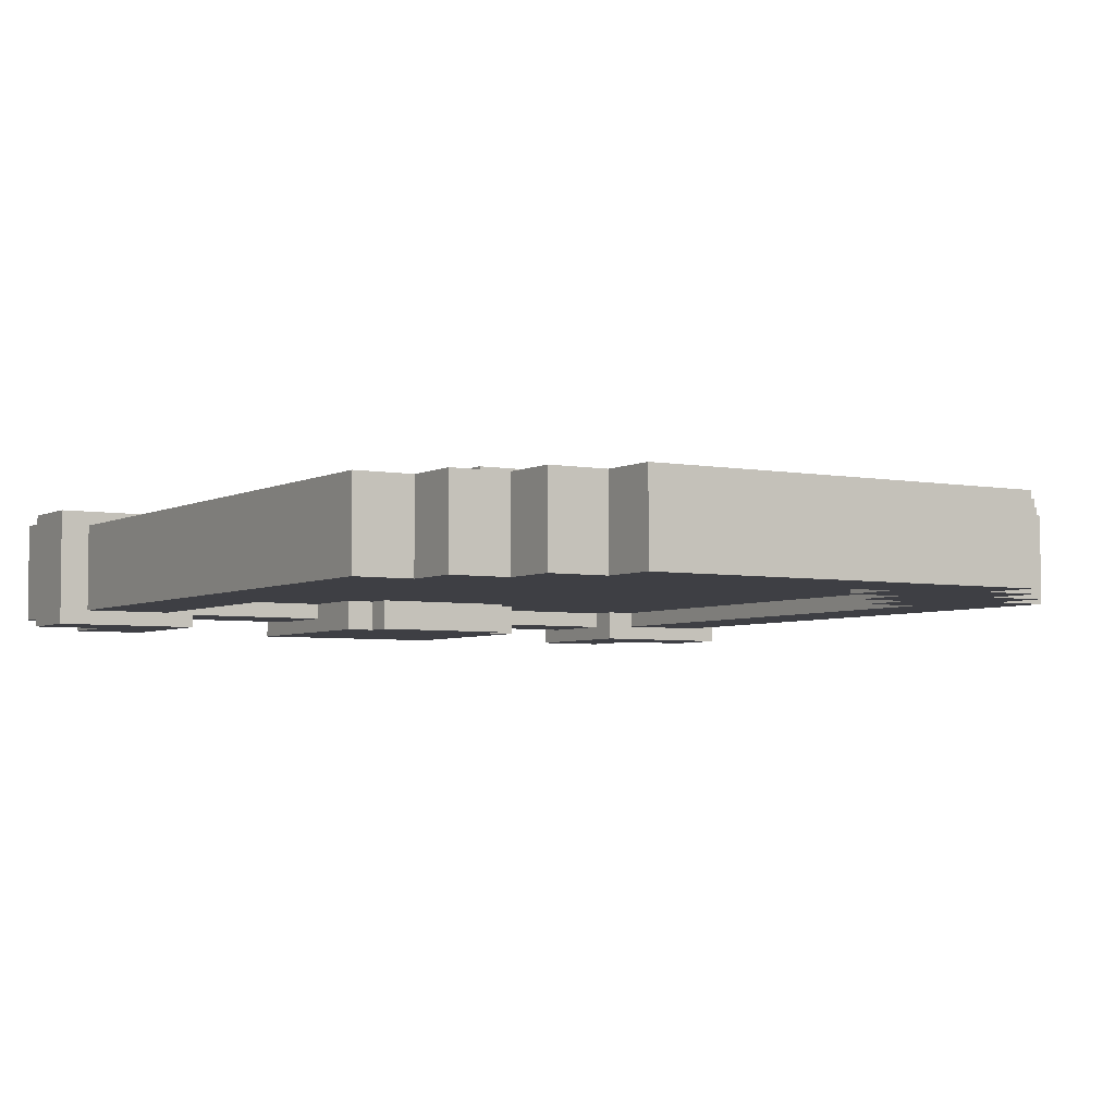
<metadata>
{"format":"obj","ext":"obj","renderer":"f3d","projection":"perspective","resolution":1024,"background":"white","views":[{"elev":-4.4,"azim":-31.8,"up":"+Z"}]}
</metadata>
<code>
g 2_steel
v -1.559 0.9873 -0.1559
v -1.559 0.9873 0.1559
v -1.559 0.6755 0.1559
v -1.559 0.6755 -0.1559
v -1.455 0.6755 -0.1559
v -1.455 0.6755 0.1559
v -1.455 0.5716 0.1559
v -1.455 0.5716 -0.1559
v -1.351 -0.1559 -0.1559
v -1.351 -0.1559 0.1559
v -1.351 -0.4677 0.1559
v -1.351 -0.4677 -0.1559
v -1.351 0.5716 -0.1559
v -1.351 0.5716 0.1559
v -1.351 0.05196 0.1559
v -1.351 0.05196 -0.1559
v -1.143 0.05196 -0.1559
v -1.143 0.05196 0.1559
v -1.143 -0.1559 0.1559
v -1.143 -0.1559 -0.1559
v -1.143 0.9873 -0.1559
v -1.143 0.9873 0.1559
v -1.143 0.8834 0.1559
v -1.143 0.8834 -0.1559
v -0.2079 0.05196 -0.1559
v -0.2079 0.05196 0.05196
v -0.2079 -0.1559 0.05196
v -0.2079 -0.1559 -0.1559
v -0.1039 -0.1559 -0.1559
v -0.1039 -0.1559 0.05196
v -0.1039 -0.2598 0.05196
v -0.1039 -0.2598 -0.1559
v 0.2079 0.05196 -0.1559
v 0.2079 0.05196 0.1559
v 0.2079 -0.3638 0.1559
v 0.2079 -0.3638 -0.1559
v 0.8314 1.195 -0.1559
v 0.8314 1.195 0.1559
v 0.8314 0.9873 0.1559
v 0.8314 0.9873 -0.1559
v -1.247 0.8834 -0.1559
v -1.247 0.8834 0.1559
v -1.247 0.9873 0.1559
v -1.247 0.9873 -0.1559
v -0.7275 -1.195 -0.1559
v -0.7275 -1.195 0.1559
v -0.7275 -0.8834 0.1559
v -0.7275 -0.8834 -0.1559
v -0.5196 -0.8834 -0.1559
v -0.5196 -0.8834 0.1559
v -0.5196 -0.5716 0.1559
v -0.5196 -0.5716 -0.1559
v -0.3118 -0.5716 -0.1559
v -0.3118 -0.5716 0.1559
v -0.3118 -0.4677 0.1559
v -0.3118 -0.4677 -0.1559
v -0.3118 -0.3638 -0.1559
v -0.3118 -0.3638 0.1559
v -0.3118 0.05196 0.1559
v -0.3118 0.05196 -0.1559
v -0 -0.2598 -0.1559
v -0 -0.2598 0.05196
v -0 0.05196 0.05196
v -0 0.05196 -0.1559
v 0.3118 -0.4677 -0.1559
v 0.3118 -0.4677 0.1559
v 0.3118 -0.3638 0.1559
v 0.3118 -0.3638 -0.1559
v 0.9354 -0.3638 -0.1559
v 0.9354 -0.3638 0.1559
v 0.9354 -0.05196 0.1559
v 0.9354 -0.05196 -0.1559
v 1.143 0.9873 -0.1559
v 1.143 0.9873 0.1559
v 1.143 1.195 0.1559
v 1.143 1.195 -0.1559
v 1.351 -0.05196 -0.1559
v 1.351 -0.05196 0.1559
v 1.351 0.1559 0.1559
v 1.351 0.1559 -0.1559
v 1.351 0.7795 -0.1559
v 1.351 0.7795 0.1559
v 1.351 0.9873 0.1559
v 1.351 0.9873 -0.1559
v 1.559 0.1559 -0.1559
v 1.559 0.1559 0.1559
v 1.559 0.7795 0.1559
v 1.559 0.7795 -0.1559
v 2.167 2.707 -0.7615
v 2.686 2.707 -0.7615
v 2.686 2.707 0.06995
v 2.167 2.707 0.06995
v -1.455 0.6755 0.1559
v -1.559 0.6755 0.1559
v -1.559 0.9873 0.1559
v -1.247 0.8834 0.1559
v -1.351 0.5716 0.1559
v -1.455 0.5716 0.1559
v -1.351 0.05196 0.1559
v -1.247 0.9873 0.1559
v -1.143 0.8834 0.1559
v -1.143 0.05196 0.1559
v -0.5196 -0.5716 0.1559
v -0.3118 -0.5716 0.1559
v -0.3118 -0.4677 0.1559
v -1.143 0.9873 0.1559
v -0.3118 -0.3638 0.1559
v -0.3118 0.05196 0.1559
v 0.2079 0.05196 0.1559
v 0.2079 -0.3638 0.1559
v 0.3118 -0.4677 0.1559
v 0.3118 -0.3638 0.1559
v 0.8314 0.9873 0.1559
v 0.9354 -0.05196 0.1559
v 0.9354 -0.3638 0.1559
v 1.143 0.9873 0.1559
v 0.8314 1.195 0.1559
v -0.5196 -0.8834 0.1559
v -0.7275 -0.8834 0.1559
v -1.143 -0.1559 0.1559
v -0.7275 -1.195 0.1559
v -1.351 -0.4677 0.1559
v -1.351 -0.1559 0.1559
v -1.559 -1.195 0.1559
v -1.559 -0.4677 0.1559
v 1.143 1.195 0.1559
v 1.351 -0.05196 0.1559
v 1.351 0.1559 0.1559
v 1.351 0.7795 0.1559
v 1.351 0.9873 0.1559
v 1.559 0.7795 0.1559
v 1.559 0.1559 0.1559
v 1.439 -1.866 -0.6575
v 1.023 -1.866 -0.6575
v 1.231 -2.905 -0.6575
v 1.647 -2.905 -0.6575
v 1.231 -3.321 -0.6575
v 1.023 -2.281 -0.6575
v 0.6076 -2.697 -0.6575
v 0.6076 -2.281 -0.6575
v -1.679 -3.321 -0.6575
v -1.055 -2.697 -0.6575
v -1.471 -2.281 -0.6575
v -1.679 -2.905 -0.6575
v -1.887 -1.866 -0.6575
v -2.095 -2.905 -0.6575
v -2.095 -2.489 -0.6575
v -2.302 -1.45 -0.6575
v -2.51 -2.489 -0.6575
v -2.51 -2.074 -0.6575
v -2.926 3.019 -0.6575
v -2.926 -2.074 -0.6575
v -2.302 2.395 -0.6575
v -1.887 -1.45 -0.6575
v -1.471 -1.866 -0.6575
v -1.055 -2.281 -0.6575
v 1.855 2.395 -0.6575
v 2.478 3.019 -0.6575
v 2.478 -2.074 -0.6575
v 2.063 -2.074 -0.6575
v 2.063 -2.489 -0.6575
v 1.855 -1.45 -0.6575
v 1.647 -2.489 -0.6575
v 1.439 -1.45 -0.6575
v 2.686 2.187 -0.7615
v 1.647 2.187 -0.7615
v 1.647 2.187 0.06995
v 2.686 2.187 0.06995
v -1.887 -1.866 -0.03397
v -2.095 -2.489 -0.03397
v -2.51 -2.489 -0.03397
v -2.302 -1.45 -0.03397
v -2.51 -2.074 -0.03397
v -2.926 3.019 -0.03397
v -2.926 -2.074 -0.03397
v -2.302 2.395 -0.03397
v -2.095 -2.905 -0.03397
v -1.887 -1.45 -0.03397
v 1.855 2.395 -0.03397
v 2.478 3.019 -0.03397
v 2.478 -2.074 -0.03397
v 2.063 -2.074 -0.03397
v 2.063 -2.489 -0.03397
v 1.855 -1.45 -0.03397
v -1.471 -2.281 -0.03397
v -1.471 -1.866 -0.03397
v -1.679 -2.905 -0.03397
v -1.679 -3.321 -0.03397
v -1.055 -2.697 -0.03397
v -1.055 -2.281 -0.03397
v 0.6076 -2.697 -0.03397
v 1.231 -3.321 -0.03397
v 1.023 -2.281 -0.03397
v 0.6076 -2.281 -0.03397
v 1.023 -1.866 -0.03397
v 1.231 -2.905 -0.03397
v 1.647 -2.905 -0.03397
v 1.439 -1.866 -0.03397
v 1.439 -1.45 -0.03397
v 1.647 -2.489 -0.03397
v -0 -0.2598 0.05196
v -0.1039 -0.2598 0.05196
v -0.1039 -0.1559 0.05196
v -0 0.05196 0.05196
v -0.2079 -0.1559 0.05196
v -0.2079 0.05196 0.05196
v -0.5196 -0.8834 -0.1559
v -0.7275 -0.8834 -0.1559
v -0.7275 -0.8834 0.1559
v -0.5196 -0.8834 0.1559
v -0.3118 -0.5716 -0.1559
v -0.5196 -0.5716 -0.1559
v -0.5196 -0.5716 0.1559
v -0.3118 -0.5716 0.1559
v 0.3118 -0.4677 -0.1559
v -0.3118 -0.4677 -0.1559
v -0.3118 -0.4677 0.1559
v 0.3118 -0.4677 0.1559
v 0.9354 -0.3638 -0.1559
v 0.3118 -0.3638 -0.1559
v 0.3118 -0.3638 0.1559
v 0.9354 -0.3638 0.1559
v -0 -0.2598 -0.1559
v -0.1039 -0.2598 -0.1559
v -0.1039 -0.2598 0.05196
v -0 -0.2598 0.05196
v -0.1039 -0.1559 -0.1559
v -0.2079 -0.1559 -0.1559
v -0.2079 -0.1559 0.05196
v -0.1039 -0.1559 0.05196
v 1.351 -0.05196 -0.1559
v 0.9354 -0.05196 -0.1559
v 0.9354 -0.05196 0.1559
v 1.351 -0.05196 0.1559
v -1.143 0.05196 -0.1559
v -1.351 0.05196 -0.1559
v -1.351 0.05196 0.1559
v -1.143 0.05196 0.1559
v -0.2079 0.05196 0.05196
v -0.3118 0.05196 0.1559
v 0.2079 0.05196 0.1559
v -0 0.05196 0.05196
v 1.647 2.187 0.06995
v 1.647 2.187 -0.7615
v 1.647 3.227 -0.7615
v 1.647 3.227 0.06995
v -0.3118 0.05196 -0.1559
v -0.3118 0.05196 0.1559
v -0.2079 0.05196 0.05196
v -0.2079 0.05196 -0.1559
v -1.351 0.5716 -0.1559
v -1.455 0.5716 -0.1559
v -1.455 0.5716 0.1559
v -1.351 0.5716 0.1559
v -1.455 0.6755 -0.1559
v -1.559 0.6755 -0.1559
v -1.559 0.6755 0.1559
v -1.455 0.6755 0.1559
v -1.351 -0.4677 0.1559
v -1.559 -0.4677 0.1559
v -1.559 -0.4677 -0.1559
v -1.351 -0.4677 -0.1559
v 0.2079 -0.3638 0.1559
v -0.3118 -0.3638 0.1559
v -0.3118 -0.3638 -0.1559
v 0.2079 -0.3638 -0.1559
v -1.143 -0.1559 0.1559
v -1.351 -0.1559 0.1559
v -1.351 -0.1559 -0.1559
v -1.143 -0.1559 -0.1559
v 1.559 0.7795 0.1559
v 1.351 0.7795 0.1559
v 1.351 0.7795 -0.1559
v 1.559 0.7795 -0.1559
v -1.143 0.8834 0.1559
v -1.247 0.8834 0.1559
v -1.247 0.8834 -0.1559
v -1.143 0.8834 -0.1559
v -1.247 0.9873 0.1559
v -1.559 0.9873 0.1559
v -1.559 0.9873 -0.1559
v -1.247 0.9873 -0.1559
v 0.8314 0.9873 0.1559
v -1.143 0.9873 0.1559
v -1.143 0.9873 -0.1559
v 0.8314 0.9873 -0.1559
v 1.351 0.9873 0.1559
v 1.143 0.9873 0.1559
v 1.143 0.9873 -0.1559
v 1.351 0.9873 -0.1559
v 1.143 1.195 0.1559
v 0.8314 1.195 0.1559
v 0.8314 1.195 -0.1559
v 1.143 1.195 -0.1559
v -3.043 3.142 -0.6927
v -3.043 3.142 0.02902
v -3.043 2.707 0.02902
v -3.043 2.707 -0.6927
v -2.614 3.142 0.02902
v -2.614 2.707 0.02902
v -3.043 2.707 0.02902
v -3.043 3.142 0.02902
v -3.043 3.142 -0.6927
v -3.043 2.707 -0.6927
v -2.614 2.707 -0.6927
v -2.614 3.142 -0.6927
v -2.614 3.142 0.02902
v -3.043 3.142 0.02902
v -3.043 3.142 -0.6927
v -2.614 3.142 -0.6927
v 2.611 3.142 -0.7037
v 2.611 2.707 -0.7037
v 2.611 2.707 0.003624
v 2.611 3.142 0.003624
v 2.167 3.142 0.003624
v 2.611 3.142 0.003624
v 2.611 2.707 0.003624
v 2.167 2.707 0.003624
v 2.611 2.707 -0.7037
v 2.611 3.142 -0.7037
v 2.167 3.142 -0.7037
v 2.167 2.707 -0.7037
v 2.611 3.142 -0.7037
v 2.611 3.142 0.003624
v 2.167 3.142 0.003624
v 2.167 3.142 -0.7037
v -3.134 2.707 -0.7615
v -3.134 2.707 0.06995
v -3.134 2.187 0.06995
v -3.134 2.187 -0.7615
v -2.926 3.019 -0.6575
v -2.926 3.019 -0.03397
v -2.926 -2.074 -0.03397
v -2.926 -2.074 -0.6575
v -2.614 3.227 -0.7615
v -2.614 3.227 0.06995
v -2.614 2.707 0.06995
v -2.614 2.707 -0.7615
v -2.51 -2.074 -0.6575
v -2.51 -2.074 -0.03397
v -2.51 -2.489 -0.03397
v -2.51 -2.489 -0.6575
v -2.095 -2.489 -0.6575
v -2.095 -2.489 -0.03397
v -2.095 -2.905 -0.03397
v -2.095 -2.905 -0.6575
v -1.679 -2.905 -0.6575
v -1.679 -2.905 -0.03397
v -1.679 -3.321 -0.03397
v -1.679 -3.321 -0.6575
v -0.9513 3.331 -0.7615
v -0.9513 3.331 0.06995
v -0.9513 1.876 0.06995
v -0.9513 1.876 -0.7615
v -0.7435 1.876 -0.7615
v -0.7435 1.876 0.06995
v -0.7435 1.668 0.06995
v -0.7435 1.668 -0.7615
v 0.6076 -2.281 -0.6575
v 0.6076 -2.281 -0.03397
v 0.6076 -2.697 -0.03397
v 0.6076 -2.697 -0.6575
v 1.023 -1.866 -0.6575
v 1.023 -1.866 -0.03397
v 1.023 -2.281 -0.03397
v 1.023 -2.281 -0.6575
v 1.439 -1.45 -0.6575
v 1.439 -1.45 -0.03397
v 1.439 -1.866 -0.03397
v 1.439 -1.866 -0.6575
v 1.855 2.395 -0.6575
v 1.855 2.395 -0.03397
v 1.855 -1.45 -0.03397
v 1.855 -1.45 -0.6575
v -2.302 -1.45 -0.6575
v -2.302 -1.45 -0.03397
v -2.302 2.395 -0.03397
v -2.302 2.395 -0.6575
v -2.095 2.187 -0.7615
v -2.095 2.187 0.06995
v -2.095 3.227 0.06995
v -2.095 3.227 -0.7615
v -1.887 -1.866 -0.6575
v -1.887 -1.866 -0.03397
v -1.887 -1.45 -0.03397
v -1.887 -1.45 -0.6575
v -1.471 -2.281 -0.6575
v -1.471 -2.281 -0.03397
v -1.471 -1.866 -0.03397
v -1.471 -1.866 -0.6575
v -1.055 -2.697 -0.6575
v -1.055 -2.697 -0.03397
v -1.055 -2.281 -0.03397
v -1.055 -2.281 -0.6575
v 0.2958 1.668 -0.7615
v 0.2958 1.668 0.06995
v 0.2958 1.876 0.06995
v 0.2958 1.876 -0.7615
v 0.5037 1.876 -0.7615
v 0.5037 1.876 0.06995
v 0.5037 3.331 0.06995
v 0.5037 3.331 -0.7615
v 1.231 -3.321 -0.6575
v 1.231 -3.321 -0.03397
v 1.231 -2.905 -0.03397
v 1.231 -2.905 -0.6575
v 1.647 -2.905 -0.6575
v 1.647 -2.905 -0.03397
v 1.647 -2.489 -0.03397
v 1.647 -2.489 -0.6575
v 2.063 -2.489 -0.6575
v 2.063 -2.489 -0.03397
v 2.063 -2.074 -0.03397
v 2.063 -2.074 -0.6575
v 2.478 -2.074 -0.6575
v 2.478 -2.074 -0.03397
v 2.478 3.019 -0.03397
v 2.478 3.019 -0.6575
v 2.167 3.227 -0.7615
v 2.167 2.707 -0.7615
v 2.167 2.707 0.06995
v 2.167 3.227 0.06995
v -2.302 2.395 -0.1274
v 1.855 -1.45 -0.1274
v 0.6076 -2.721 -0.1274
v -1.055 -2.721 -0.1274
v -2.302 -1.45 -0.1274
v 1.855 2.395 -0.1274
v 0.2079 0.05196 -0.1559
v -0 0.05196 -0.1559
v -0 0.05196 0.05196
v 0.2079 0.05196 0.1559
v -2.614 2.707 0.06995
v -3.134 2.187 0.06995
v -3.134 2.707 0.06995
v -2.095 2.187 0.06995
v -2.614 3.227 0.06995
v -2.095 3.227 0.06995
v -0.7435 1.876 0.06995
v -0.9513 1.876 0.06995
v -0.9513 3.331 0.06995
v 0.2958 1.876 0.06995
v 0.5037 1.876 0.06995
v 0.5037 3.331 0.06995
v -0.7435 1.668 0.06995
v 0.2958 1.668 0.06995
v 2.478 3.019 -0.03397
v -2.926 3.019 -0.03397
v -2.926 3.019 -0.6575
v 2.478 3.019 -0.6575
v 0.6132 -2.722 -0.5431
v 1.881 -1.46 -0.5431
v -2.345 2.433 -0.5431
v -1.077 -2.722 -0.5431
v -2.345 -1.46 -0.5431
v 1.881 2.433 -0.5431
v -3.134 2.187 -0.7615
v -2.614 2.707 -0.7615
v -3.134 2.707 -0.7615
v -2.095 2.187 -0.7615
v -2.614 3.227 -0.7615
v -2.095 3.227 -0.7615
v -0.9513 1.876 -0.7615
v -0.7435 1.876 -0.7615
v -0.9513 3.331 -0.7615
v 0.2958 1.876 -0.7615
v 0.5037 3.331 -0.7615
v 0.5037 1.876 -0.7615
v 0.2958 1.668 -0.7615
v -0.7435 1.668 -0.7615
v 1.231 -3.321 -0.6575
v -1.679 -3.321 -0.6575
v -1.679 -3.321 -0.03397
v 1.231 -3.321 -0.03397
v -1.679 -2.905 -0.6575
v -2.095 -2.905 -0.6575
v -2.095 -2.905 -0.03397
v -1.679 -2.905 -0.03397
v 1.647 -2.905 -0.6575
v 1.231 -2.905 -0.6575
v 1.231 -2.905 -0.03397
v 1.647 -2.905 -0.03397
v -2.095 -2.489 -0.6575
v -2.51 -2.489 -0.6575
v -2.51 -2.489 -0.03397
v -2.095 -2.489 -0.03397
v 2.063 -2.489 -0.6575
v 1.647 -2.489 -0.6575
v 1.647 -2.489 -0.03397
v 2.063 -2.489 -0.03397
v -2.51 -2.074 -0.6575
v -2.926 -2.074 -0.6575
v -2.926 -2.074 -0.03397
v -2.51 -2.074 -0.03397
v 2.478 -2.074 -0.6575
v 2.063 -2.074 -0.6575
v 2.063 -2.074 -0.03397
v 2.478 -2.074 -0.03397
v 0.2958 1.668 -0.7615
v -0.7435 1.668 -0.7615
v -0.7435 1.668 0.06995
v 0.2958 1.668 0.06995
v -0.7435 1.876 -0.7615
v -0.9513 1.876 -0.7615
v -0.9513 1.876 0.06995
v -0.7435 1.876 0.06995
v 0.5037 1.876 -0.7615
v 0.2958 1.876 -0.7615
v 0.2958 1.876 0.06995
v 0.5037 1.876 0.06995
v -2.095 2.187 -0.7615
v -3.134 2.187 -0.7615
v -3.134 2.187 0.06995
v -2.095 2.187 0.06995
v 1.855 2.395 -0.6575
v -2.302 2.395 -0.6575
v -2.302 2.395 -0.03397
v 1.855 2.395 -0.03397
v 0.6076 -2.697 -0.03397
v -1.055 -2.697 -0.03397
v -1.055 -2.697 -0.6575
v 0.6076 -2.697 -0.6575
v -1.055 -2.281 -0.03397
v -1.471 -2.281 -0.03397
v -1.471 -2.281 -0.6575
v -1.055 -2.281 -0.6575
v 1.023 -2.281 -0.03397
v 0.6076 -2.281 -0.03397
v 0.6076 -2.281 -0.6575
v 1.023 -2.281 -0.6575
v -1.471 -1.866 -0.03397
v -1.887 -1.866 -0.03397
v -1.887 -1.866 -0.6575
v -1.471 -1.866 -0.6575
v 1.439 -1.866 -0.03397
v 1.023 -1.866 -0.03397
v 1.023 -1.866 -0.6575
v 1.439 -1.866 -0.6575
v 2.167 3.227 -0.7615
v 2.167 3.227 0.06995
v 1.647 3.227 0.06995
v 1.647 3.227 -0.7615
v -1.887 -1.45 -0.03397
v -2.302 -1.45 -0.03397
v -2.302 -1.45 -0.6575
v -1.887 -1.45 -0.6575
v 1.855 -1.45 -0.03397
v 1.439 -1.45 -0.03397
v 1.439 -1.45 -0.6575
v 1.855 -1.45 -0.6575
v -2.614 2.707 -0.7615
v -2.614 2.707 0.06995
v -3.134 2.707 0.06995
v -3.134 2.707 -0.7615
v -2.095 3.227 0.06995
v -2.614 3.227 0.06995
v -2.614 3.227 -0.7615
v -2.095 3.227 -0.7615
v 0.5037 3.331 0.06995
v -0.9513 3.331 0.06995
v -0.9513 3.331 -0.7615
v 0.5037 3.331 -0.7615
v 2.686 2.707 -0.7615
v 2.686 2.187 -0.7615
v 2.686 2.187 0.06995
v 2.686 2.707 0.06995
v 1.559 0.1559 -0.1559
v 1.351 0.1559 -0.1559
v 1.351 0.1559 0.1559
v 1.559 0.1559 0.1559
v 2.167 2.707 0.06995
v 2.686 2.707 0.06995
v 2.686 2.187 0.06995
v 1.647 2.187 0.06995
v 2.167 3.227 0.06995
v 1.647 3.227 0.06995
v 2.686 2.187 -0.7615
v 2.686 2.707 -0.7615
v 2.167 2.707 -0.7615
v 1.647 2.187 -0.7615
v 2.167 3.227 -0.7615
v 1.647 3.227 -0.7615
v -0.7275 -1.195 -0.1559
v -1.559 -1.195 -0.1559
v -1.559 -1.195 0.1559
v -0.7275 -1.195 0.1559
v -1.559 -0.4677 -0.1559
v -1.559 -0.4677 0.1559
v -1.559 -1.195 0.1559
v -1.559 -1.195 -0.1559
f -588 -589 -590
f -587 -588 -590
f -584 -585 -586
f -583 -584 -586
f -580 -581 -582
f -579 -580 -582
f -576 -577 -578
f -575 -576 -578
f -572 -573 -574
f -571 -572 -574
f -568 -569 -570
f -567 -568 -570
f -564 -565 -566
f -563 -564 -566
f -560 -561 -562
f -559 -560 -562
f -556 -557 -558
f -555 -556 -558
f -552 -553 -554
f -551 -552 -554
f -548 -549 -550
f -547 -548 -550
f -544 -545 -546
f -543 -544 -546
f -540 -541 -542
f -539 -540 -542
f -536 -537 -538
f -535 -536 -538
f -532 -533 -534
f -531 -532 -534
f -528 -529 -530
f -527 -528 -530
f -524 -525 -526
f -523 -524 -526
f -520 -521 -522
f -519 -520 -522
f -516 -517 -518
f -515 -516 -518
f -512 -513 -514
f -511 -512 -514
f -508 -509 -510
f -507 -508 -510
f -504 -505 -506
f -503 -504 -506
f -500 -501 -502
f -499 -500 -502
f -496 -497 -498
f -496 -498 -495
f -498 -494 -495
f -498 -493 -494
f -494 -492 -495
f -496 -495 -491
f -495 -492 -490
f -492 -489 -490
f -489 -488 -490
f -488 -487 -490
f -486 -490 -487
f -490 -486 -485
f -486 -484 -485
f -483 -485 -484
f -483 -482 -485
f -484 -486 -481
f -481 -486 -480
f -482 -481 -480
f -482 -480 -479
f -485 -482 -478
f -482 -479 -478
f -478 -479 -477
f -479 -476 -477
f -475 -478 -477
f -478 -475 -474
f -488 -489 -473
f -489 -472 -473
f -472 -489 -471
f -470 -472 -471
f -471 -469 -470
f -468 -469 -471
f -469 -467 -470
f -466 -467 -469
f -474 -475 -465
f -475 -477 -464
f -475 -464 -463
f -475 -463 -462
f -475 -462 -461
f -462 -463 -460
f -463 -459 -460
f -456 -457 -458
f -455 -456 -458
f -457 -456 -454
f -457 -454 -453
f -453 -454 -452
f -451 -453 -452
f -452 -454 -450
f -449 -452 -450
f -448 -449 -450
f -447 -448 -450
f -448 -447 -446
f -447 -445 -446
f -444 -446 -445
f -446 -444 -443
f -444 -442 -443
f -441 -443 -442
f -440 -443 -441
f -440 -441 -439
f -440 -438 -443
f -443 -437 -446
f -446 -436 -448
f -448 -435 -449
f -440 -434 -438
f -440 -433 -434
f -434 -433 -432
f -434 -432 -431
f -434 -431 -430
f -434 -430 -429
f -430 -428 -429
f -428 -427 -429
f -427 -428 -455
f -427 -455 -458
f -424 -425 -426
f -423 -424 -426
f -420 -421 -422
f -419 -420 -422
f -418 -420 -419
f -417 -418 -419
f -417 -416 -418
f -417 -419 -415
f -421 -414 -422
f -419 -422 -413
f -417 -415 -412
f -417 -412 -411
f -412 -410 -411
f -412 -409 -410
f -412 -408 -409
f -412 -407 -408
f -422 -414 -406
f -422 -406 -405
f -414 -404 -406
f -404 -403 -406
f -406 -403 -402
f -406 -402 -401
f -402 -403 -400
f -400 -403 -399
f -398 -400 -399
f -397 -400 -398
f -396 -398 -399
f -396 -399 -395
f -396 -395 -394
f -393 -396 -394
f -392 -393 -394
f -392 -394 -391
f -392 -391 -408
f -407 -392 -408
f -388 -389 -390
f -388 -390 -387
f -386 -388 -387
f -385 -386 -387
f -382 -383 -384
f -381 -382 -384
f -378 -379 -380
f -377 -378 -380
f -374 -375 -376
f -373 -374 -376
f -370 -371 -372
f -369 -370 -372
f -366 -367 -368
f -365 -366 -368
f -362 -363 -364
f -361 -362 -364
f -358 -359 -360
f -357 -358 -360
f -354 -355 -356
f -353 -354 -356
f -350 -351 -352
f -350 -352 -349
f -346 -347 -348
f -345 -346 -348
f -342 -343 -344
f -342 -344 -341
f -338 -339 -340
f -337 -338 -340
f -334 -335 -336
f -333 -334 -336
f -330 -331 -332
f -329 -330 -332
f -326 -327 -328
f -325 -326 -328
f -322 -323 -324
f -321 -322 -324
f -318 -319 -320
f -317 -318 -320
f -314 -315 -316
f -313 -314 -316
f -310 -311 -312
f -309 -310 -312
f -306 -307 -308
f -305 -306 -308
f -302 -303 -304
f -301 -302 -304
f -298 -299 -300
f -297 -298 -300
f -294 -295 -296
f -293 -294 -296
f -290 -291 -292
f -289 -290 -292
f -286 -287 -288
f -285 -286 -288
f -282 -283 -284
f -281 -282 -284
f -278 -279 -280
f -277 -278 -280
f -274 -275 -276
f -273 -274 -276
f -270 -271 -272
f -269 -270 -272
f -266 -267 -268
f -265 -266 -268
f -262 -263 -264
f -261 -262 -264
f -258 -259 -260
f -257 -258 -260
f -254 -255 -256
f -253 -254 -256
f -250 -251 -252
f -249 -250 -252
f -246 -247 -248
f -245 -246 -248
f -242 -243 -244
f -241 -242 -244
f -238 -239 -240
f -237 -238 -240
f -234 -235 -236
f -233 -234 -236
f -230 -231 -232
f -229 -230 -232
f -226 -227 -228
f -225 -226 -228
f -222 -223 -224
f -221 -222 -224
f -218 -219 -220
f -217 -218 -220
f -214 -215 -216
f -213 -214 -216
f -210 -211 -212
f -209 -210 -212
f -206 -207 -208
f -205 -206 -208
f -202 -203 -204
f -201 -202 -204
f -198 -199 -200
f -197 -198 -200
f -194 -195 -196
f -193 -194 -196
f -190 -191 -192
f -189 -190 -192
f -186 -187 -188
f -185 -186 -188
f -182 -183 -184
f -181 -182 -184
f -178 -179 -180
f -177 -178 -180
f -174 -175 -176
f -173 -174 -176
f -170 -171 -172
f -169 -170 -172
f -166 -167 -168
f -168 -165 -166
f -168 -164 -165
f -168 -167 -163
f -160 -161 -162
f -159 -160 -162
f -156 -157 -158
f -158 -157 -155
f -154 -158 -155
f -154 -155 -153
f -150 -151 -152
f -150 -152 -149
f -150 -149 -148
f -150 -148 -147
f -152 -146 -149
f -146 -145 -149
f -142 -143 -144
f -141 -142 -144
f -138 -139 -140
f -140 -137 -138
f -137 -136 -138
f -138 -135 -139
f -132 -133 -134
f -133 -131 -134
f -130 -131 -133
f -130 -129 -131
f -126 -127 -128
f -125 -127 -126
f -125 -126 -124
f -124 -123 -125
f -125 -122 -127
f -122 -121 -127
f -118 -119 -120
f -117 -118 -120
f -114 -115 -116
f -113 -114 -116
f -110 -111 -112
f -109 -110 -112
f -106 -107 -108
f -105 -106 -108
f -102 -103 -104
f -101 -102 -104
f -98 -99 -100
f -97 -98 -100
f -94 -95 -96
f -93 -94 -96
f -90 -91 -92
f -89 -90 -92
f -86 -87 -88
f -85 -86 -88
f -82 -83 -84
f -81 -82 -84
f -78 -79 -80
f -77 -78 -80
f -74 -75 -76
f -73 -74 -76
f -70 -71 -72
f -69 -70 -72
f -66 -67 -68
f -65 -66 -68
f -62 -63 -64
f -61 -62 -64
f -58 -59 -60
f -57 -58 -60
f -54 -55 -56
f -53 -54 -56
f -50 -51 -52
f -49 -50 -52
f -46 -47 -48
f -45 -46 -48
f -42 -43 -44
f -41 -42 -44
f -38 -39 -40
f -37 -38 -40
f -34 -35 -36
f -33 -34 -36
f -30 -31 -32
f -29 -30 -32
f -26 -27 -28
f -25 -26 -28
f -22 -23 -24
f -21 -22 -24
f -18 -19 -20
f -18 -20 -17
f -20 -16 -17
f -17 -16 -15
f -12 -13 -14
f -11 -12 -14
f -11 -10 -12
f -9 -10 -11
f -6 -7 -8
f -5 -6 -8
f -2 -3 -4
f -1 -2 -4

</code>
